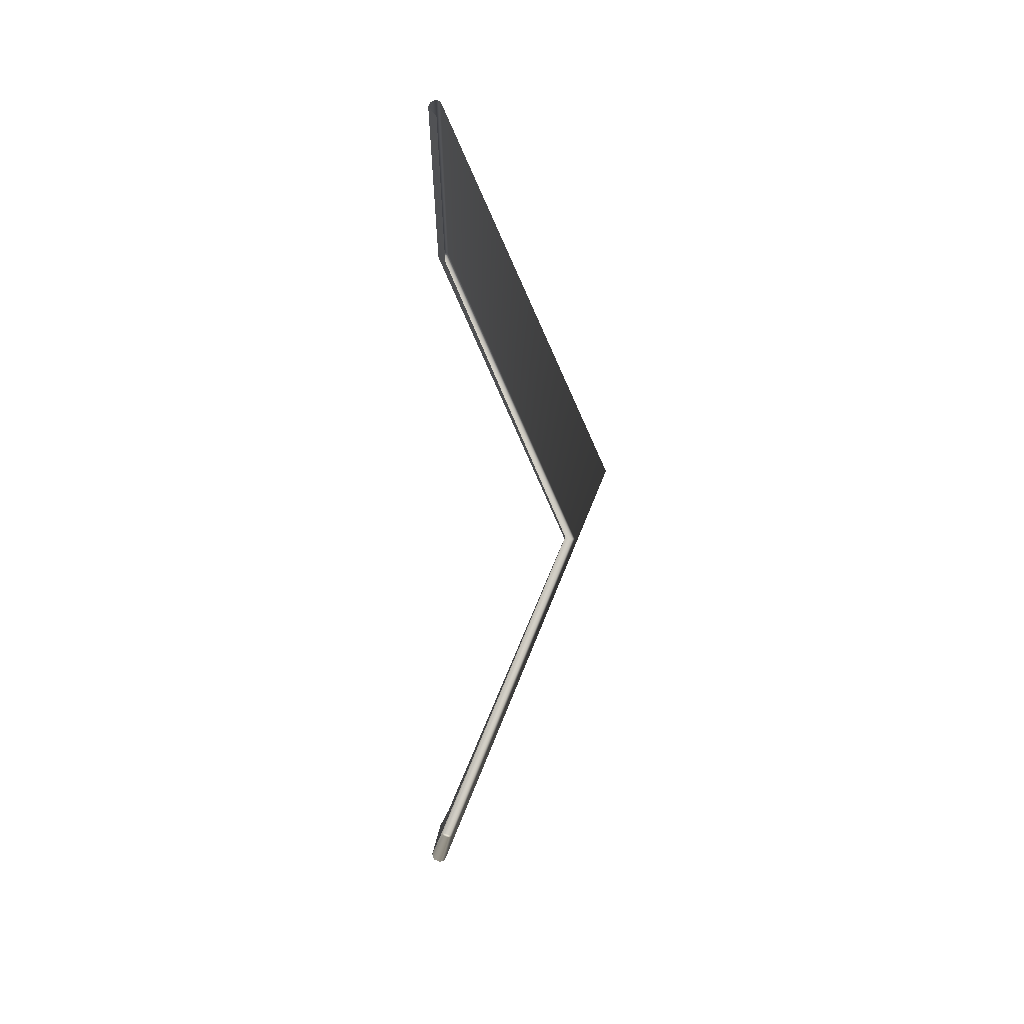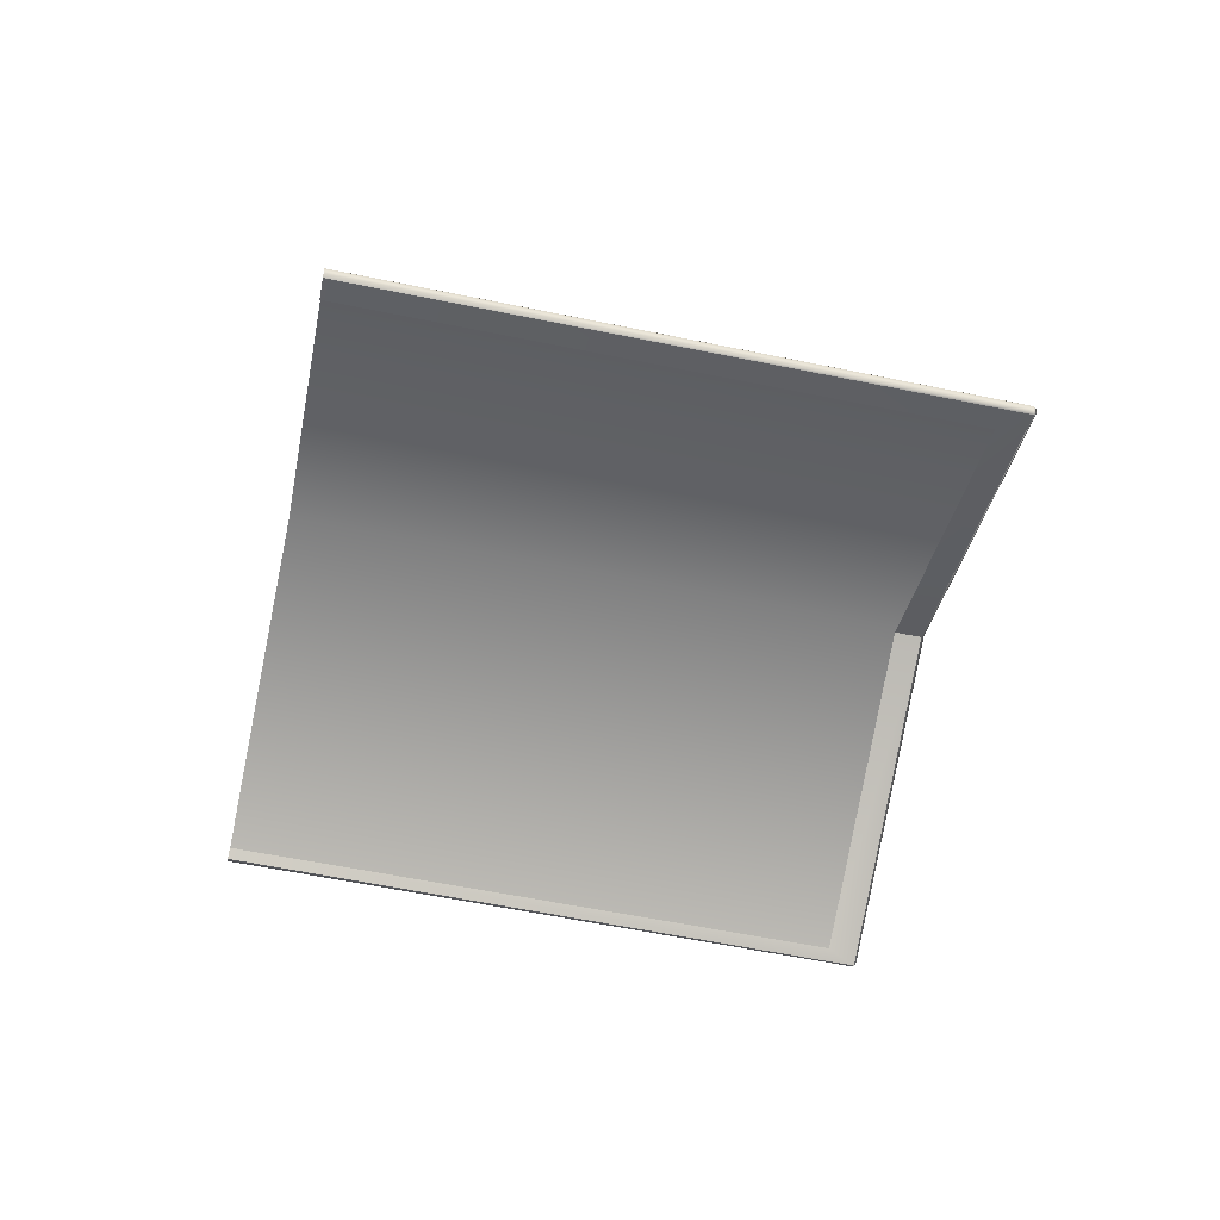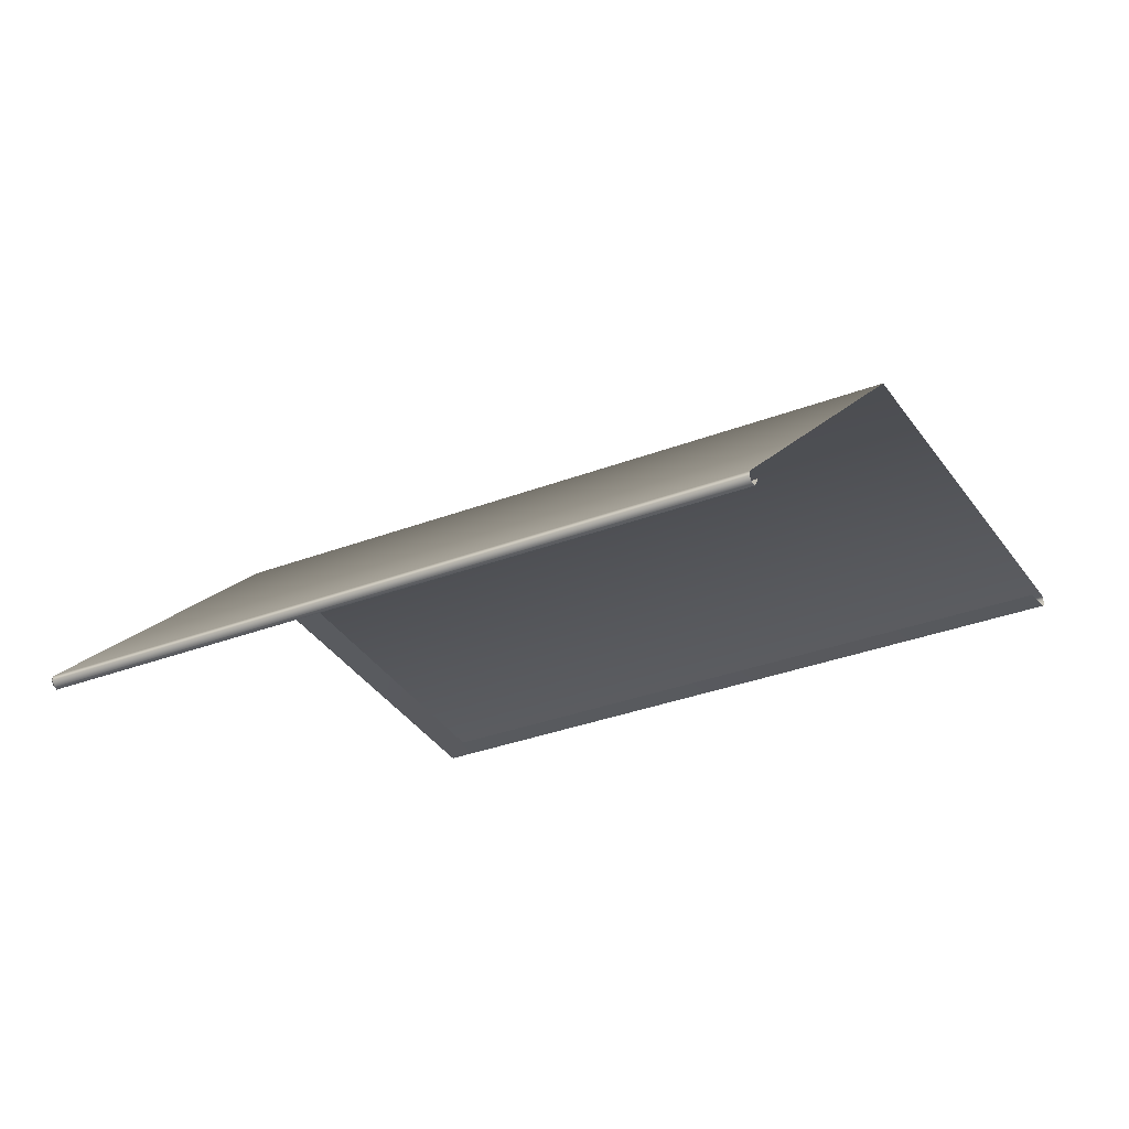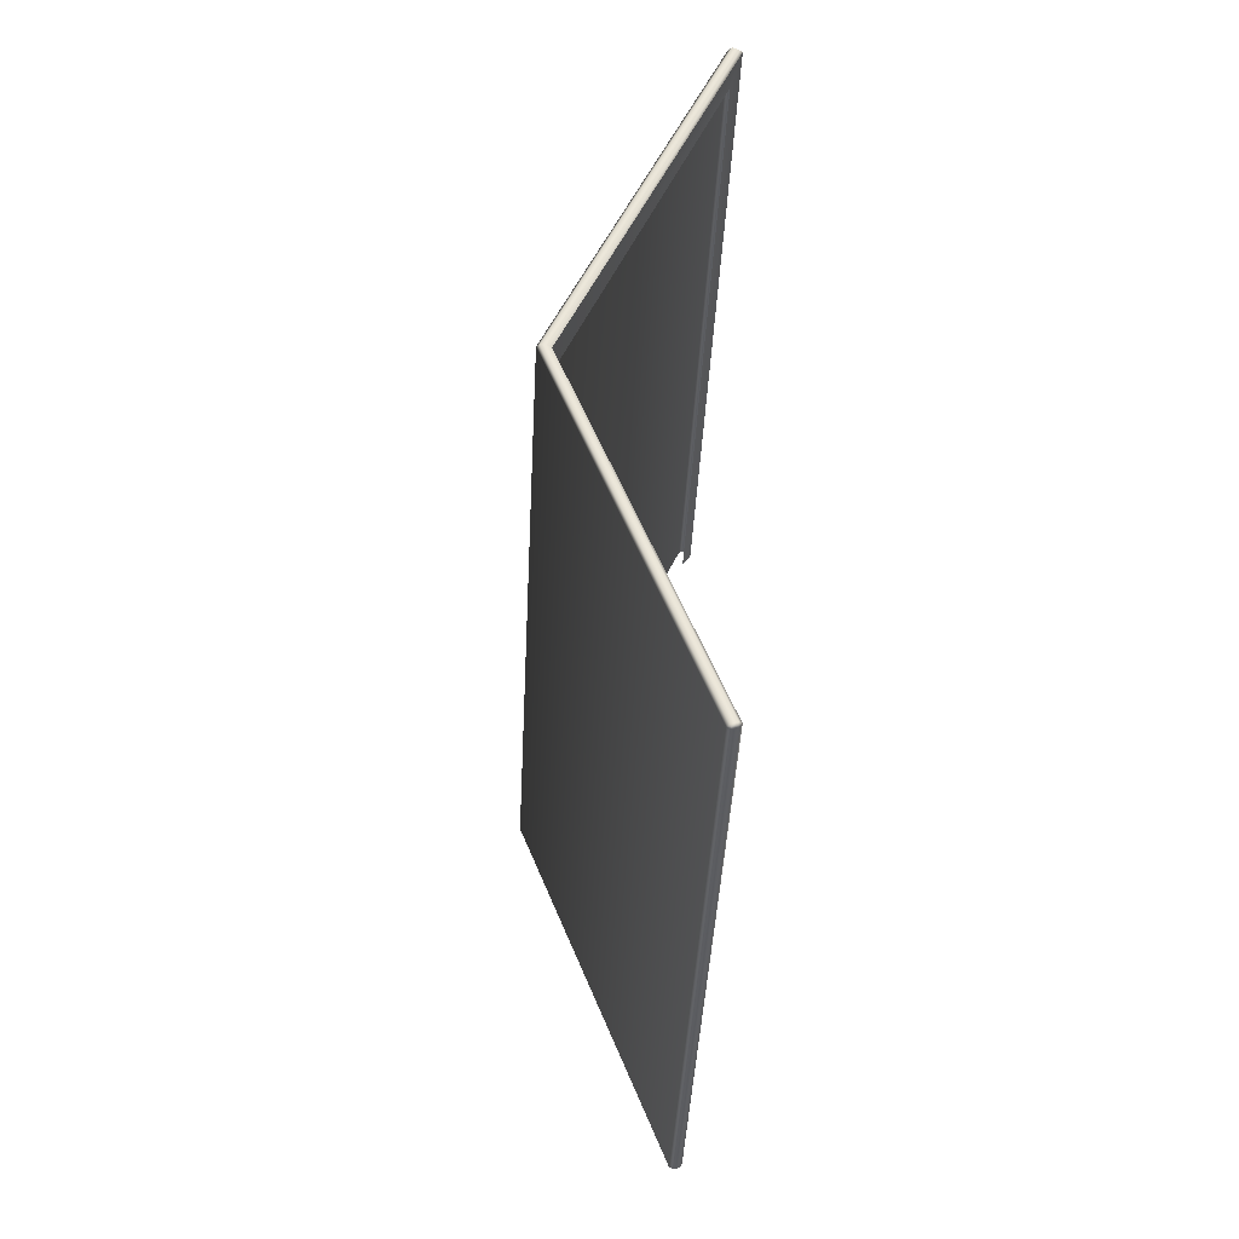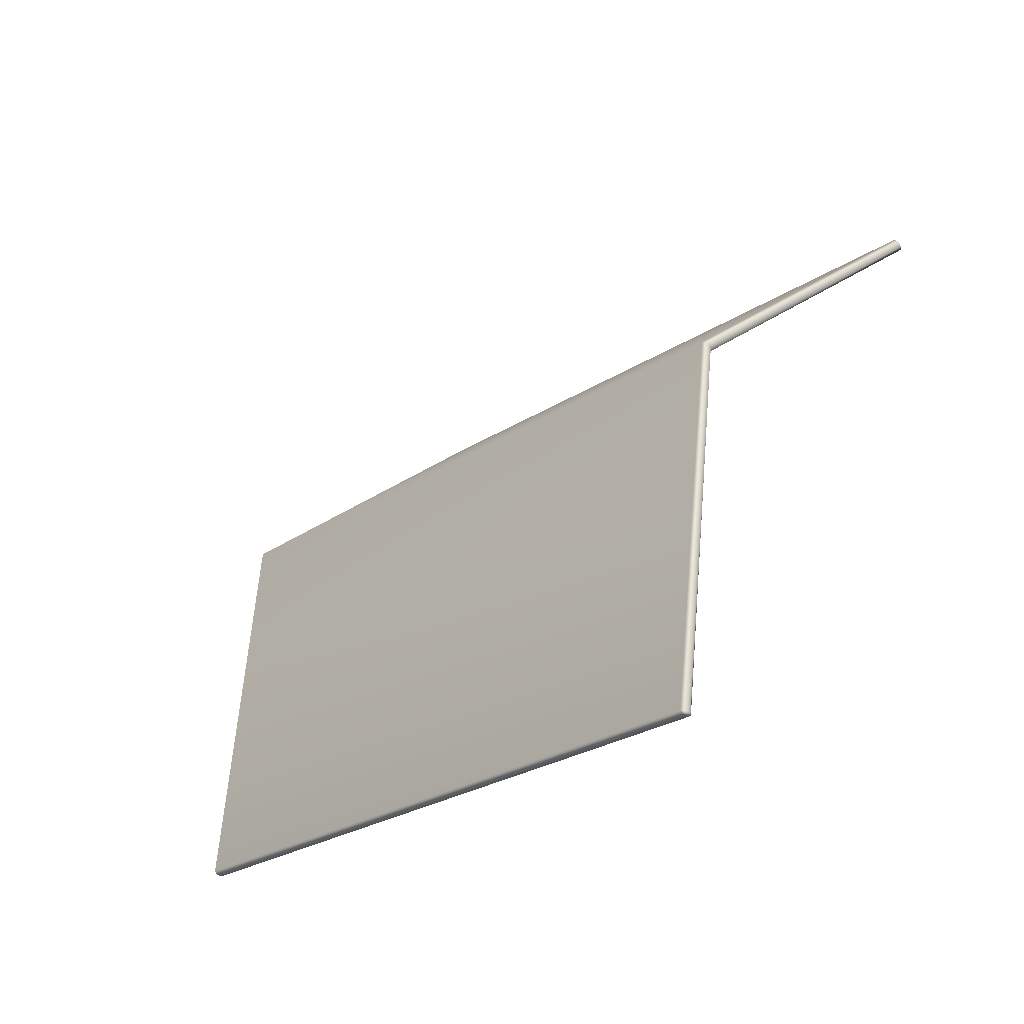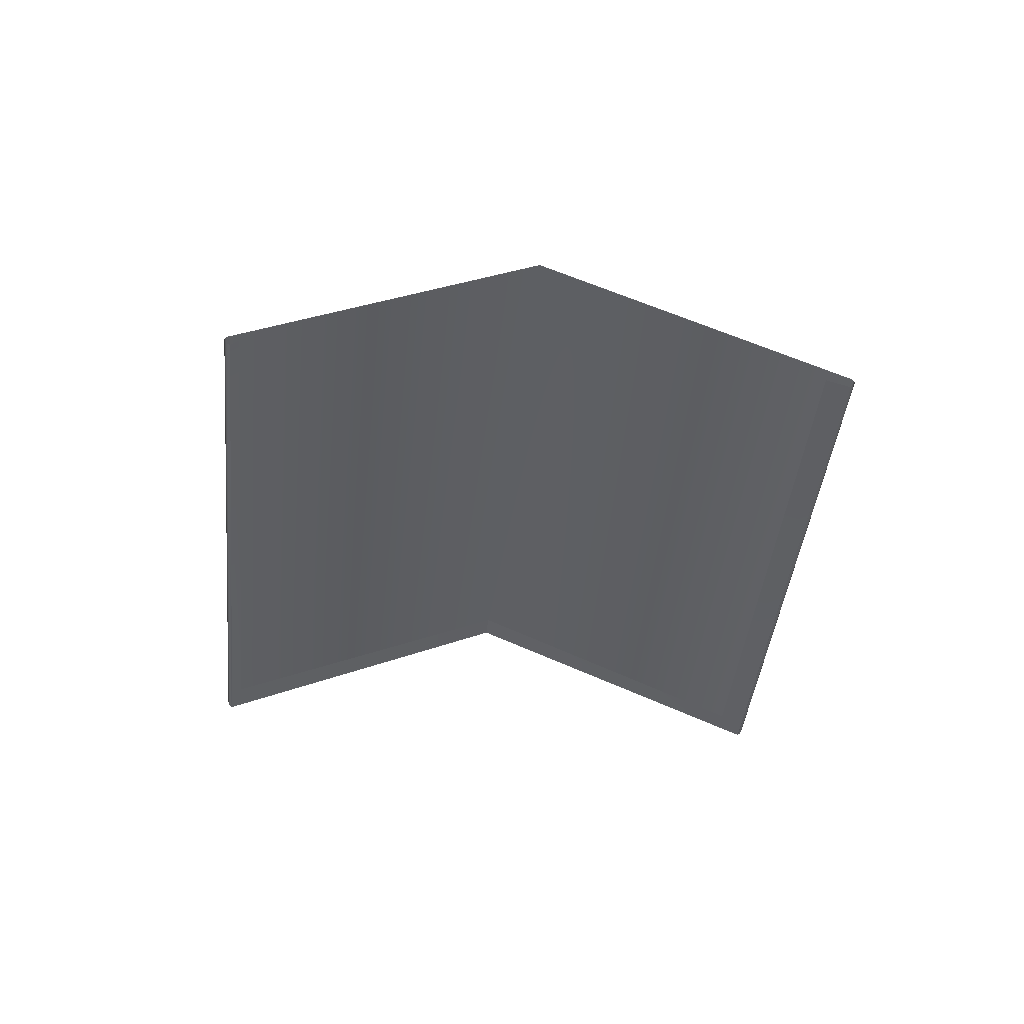
<metadata>
{"format":"obj","ext":"obj","renderer":"f3d","projection":"perspective","resolution":1024,"background":"white","views":[{"elev":23.3,"azim":89.0,"up":"+Z"},{"elev":-59.9,"azim":139.1,"up":"+Y"},{"elev":75.4,"azim":-8.6,"up":"+Z"},{"elev":-65.5,"azim":-92.9,"up":"+Z"},{"elev":-64.3,"azim":-139.6,"up":"+Z"},{"elev":-39.8,"azim":55.4,"up":"+Y"}]}
</metadata>
<code>
o Bistro_Research_Exterior_Paris_Building_01_paris_buildi_85540c6
v 0.4746 14.83 -7.057
v -1.263 14.83 -8.022
v 0.5122 14.81 -7.125
v -1.305 14.8 -8.136
v -1.726 15.25 -7.187
v -1.804 15.25 -7.23
v -2.204 14.83 -6.325
v -2.3 14.8 -6.34
v -0.4671 14.83 -5.359
v -0.4806 14.81 -5.335
v -1.813 15.26 -7.235
v -1.311 14.81 -8.14
v -1.308 14.83 -8.146
v -1.813 15.27 -7.235
v -1.804 15.28 -7.23
v 0.01206 15.28 -6.223
v 0.5194 14.84 -7.138
v -1.297 14.84 -8.145
v 0.5219 14.83 -7.142
v -1.294 14.83 -8.149
v -1.298 14.81 -8.143
v 0.5185 14.81 -7.136
v -2.307 14.81 -6.343
v -2.311 14.83 -6.337
v -2.303 14.81 -6.33
v -2.304 14.84 -6.329
v -0.4878 14.84 -5.322
v -2.306 14.83 -6.324
v -0.4903 14.83 -5.317
v -0.4869 14.81 -5.324
f 1 2 3
f 2 4 3
f 2 5 4
f 5 6 4
f 5 7 6
f 7 8 6
f 7 9 8
f 9 10 8
f 4 6 11
f 12 4 11
f 12 11 13
f 11 14 13
f 14 15 13
f 16 17 15
f 17 18 15
f 15 18 13
f 18 17 19
f 13 18 20
f 20 18 19
f 12 13 20
f 21 20 19
f 21 12 20
f 22 21 19
f 4 12 21
f 22 3 21
f 3 4 21
f 6 8 23
f 11 6 23
f 11 23 14
f 23 24 14
f 23 25 24
f 25 23 8
f 24 26 14
f 26 15 14
f 16 15 26
f 27 16 26
f 28 26 24
f 27 26 28
f 25 28 24
f 29 27 28
f 30 29 28
f 25 30 28
f 25 8 30
f 8 10 30

</code>
